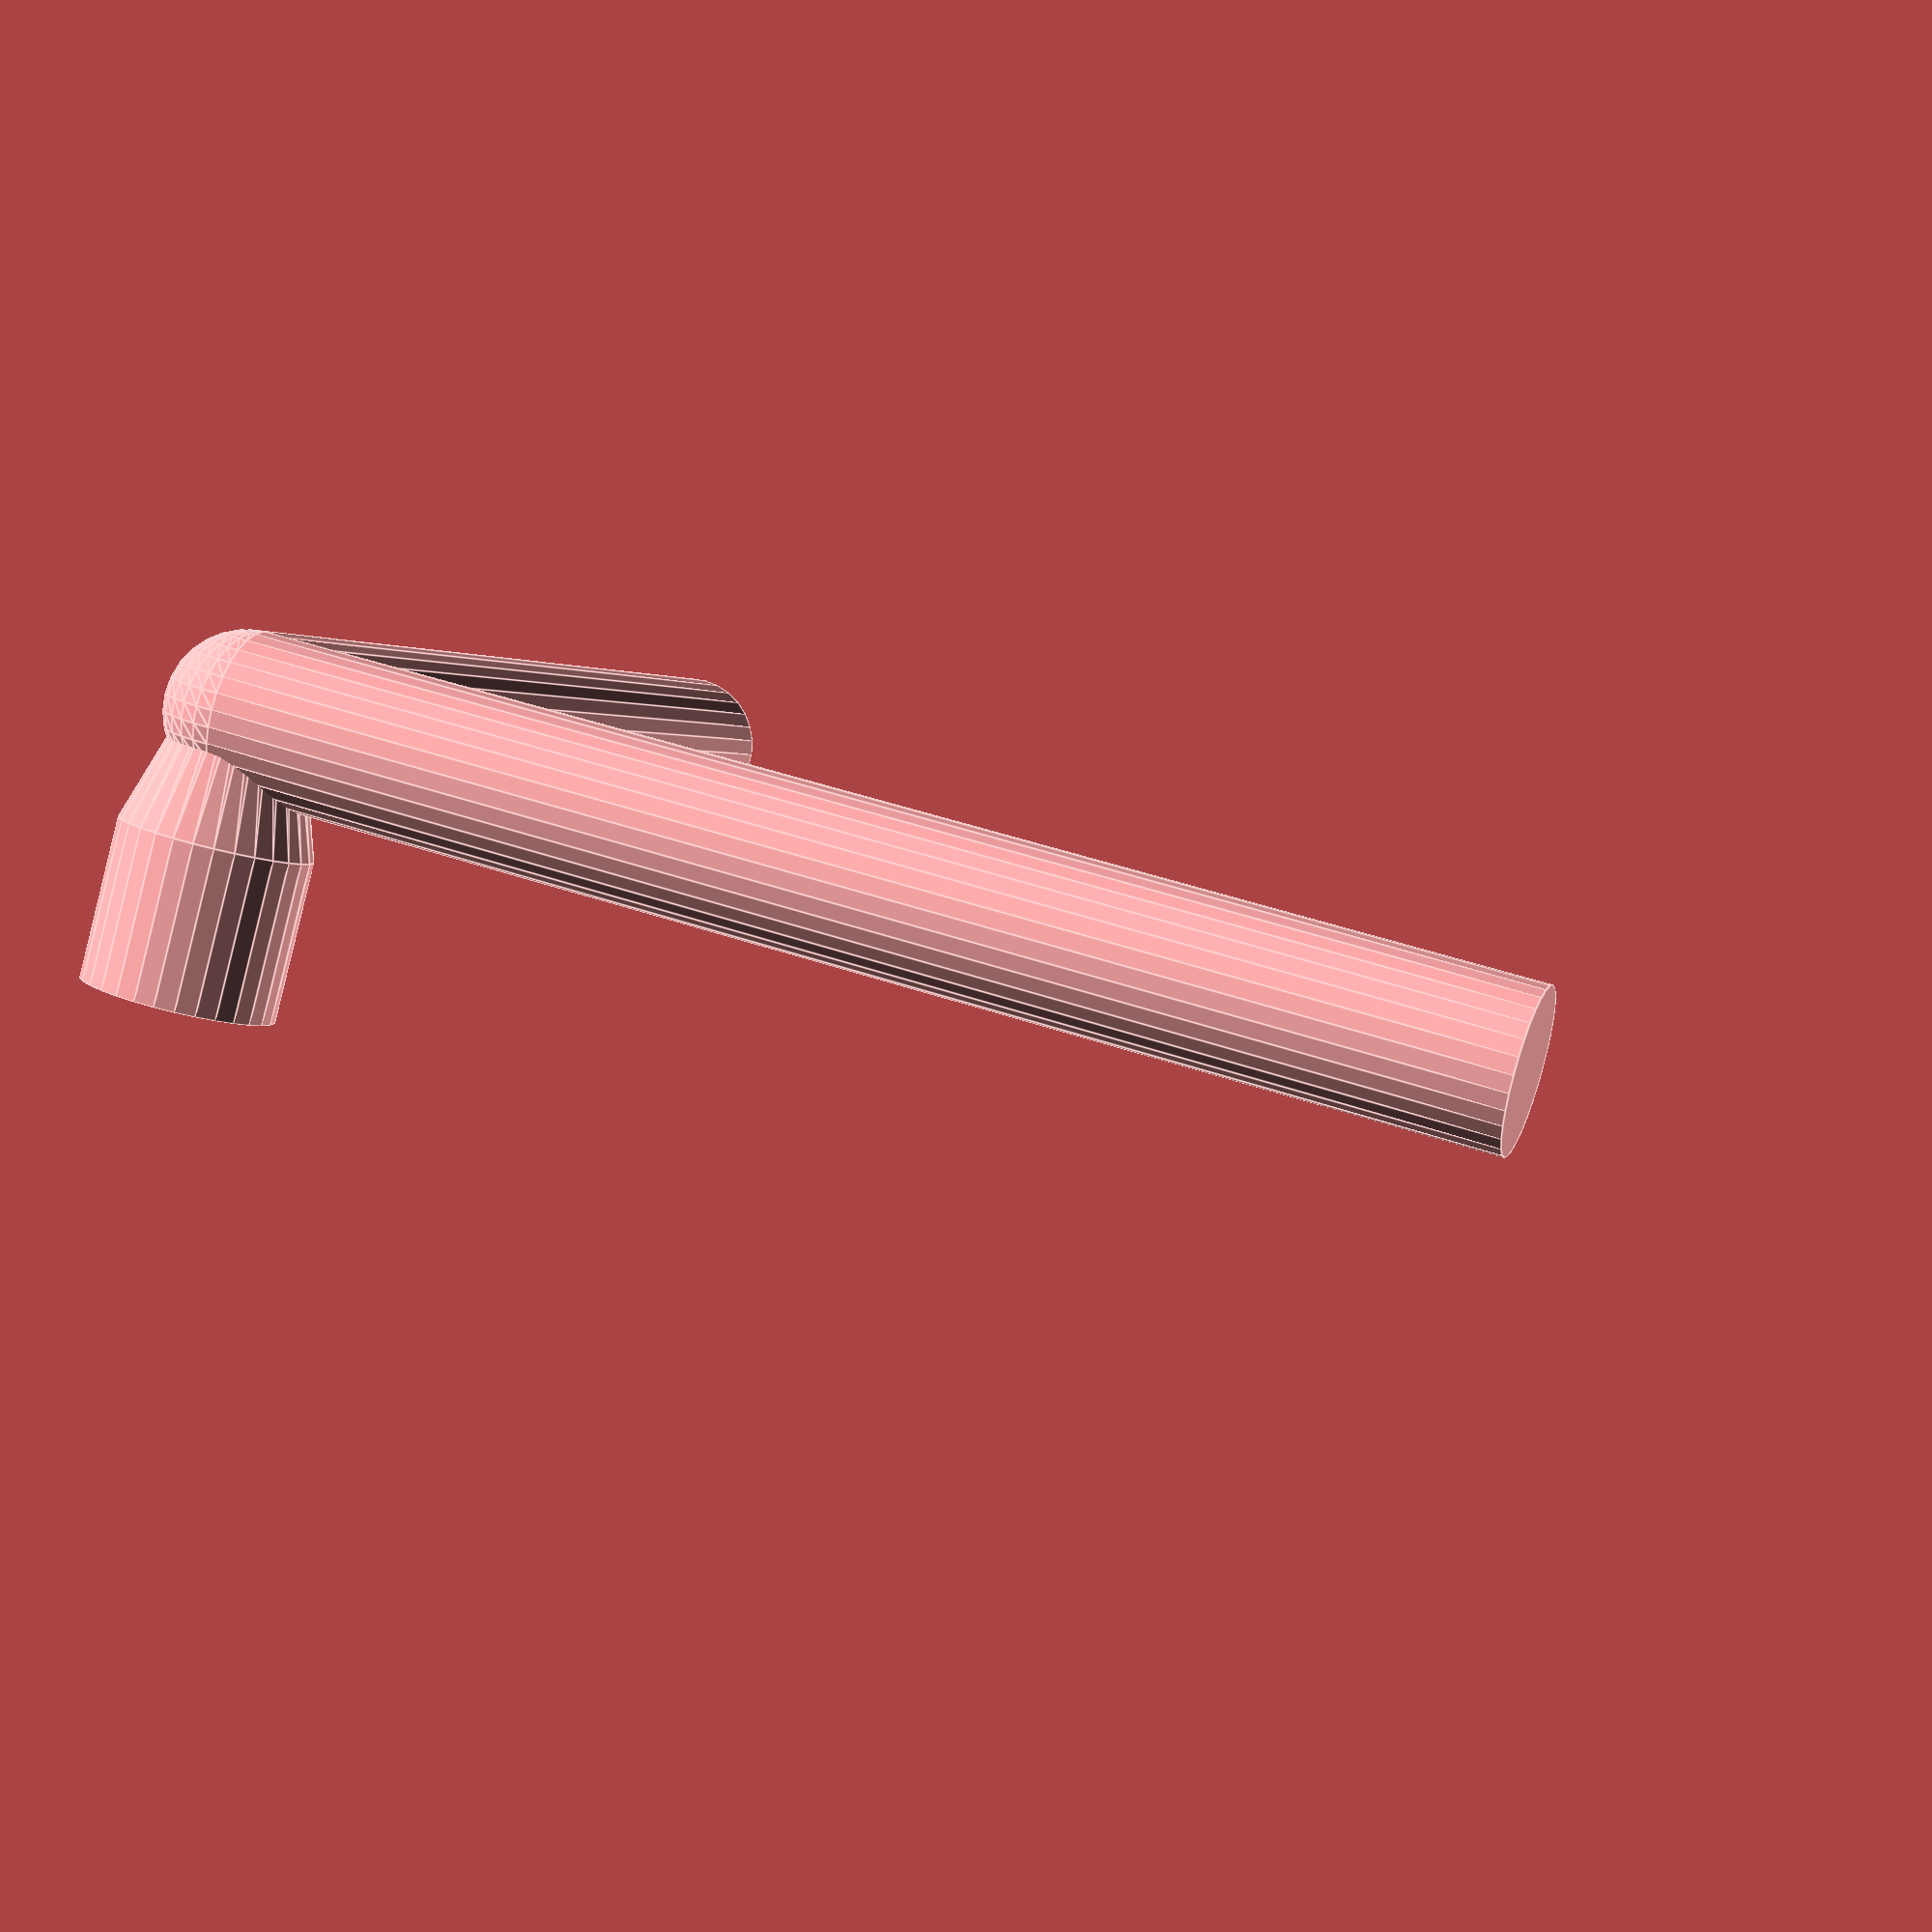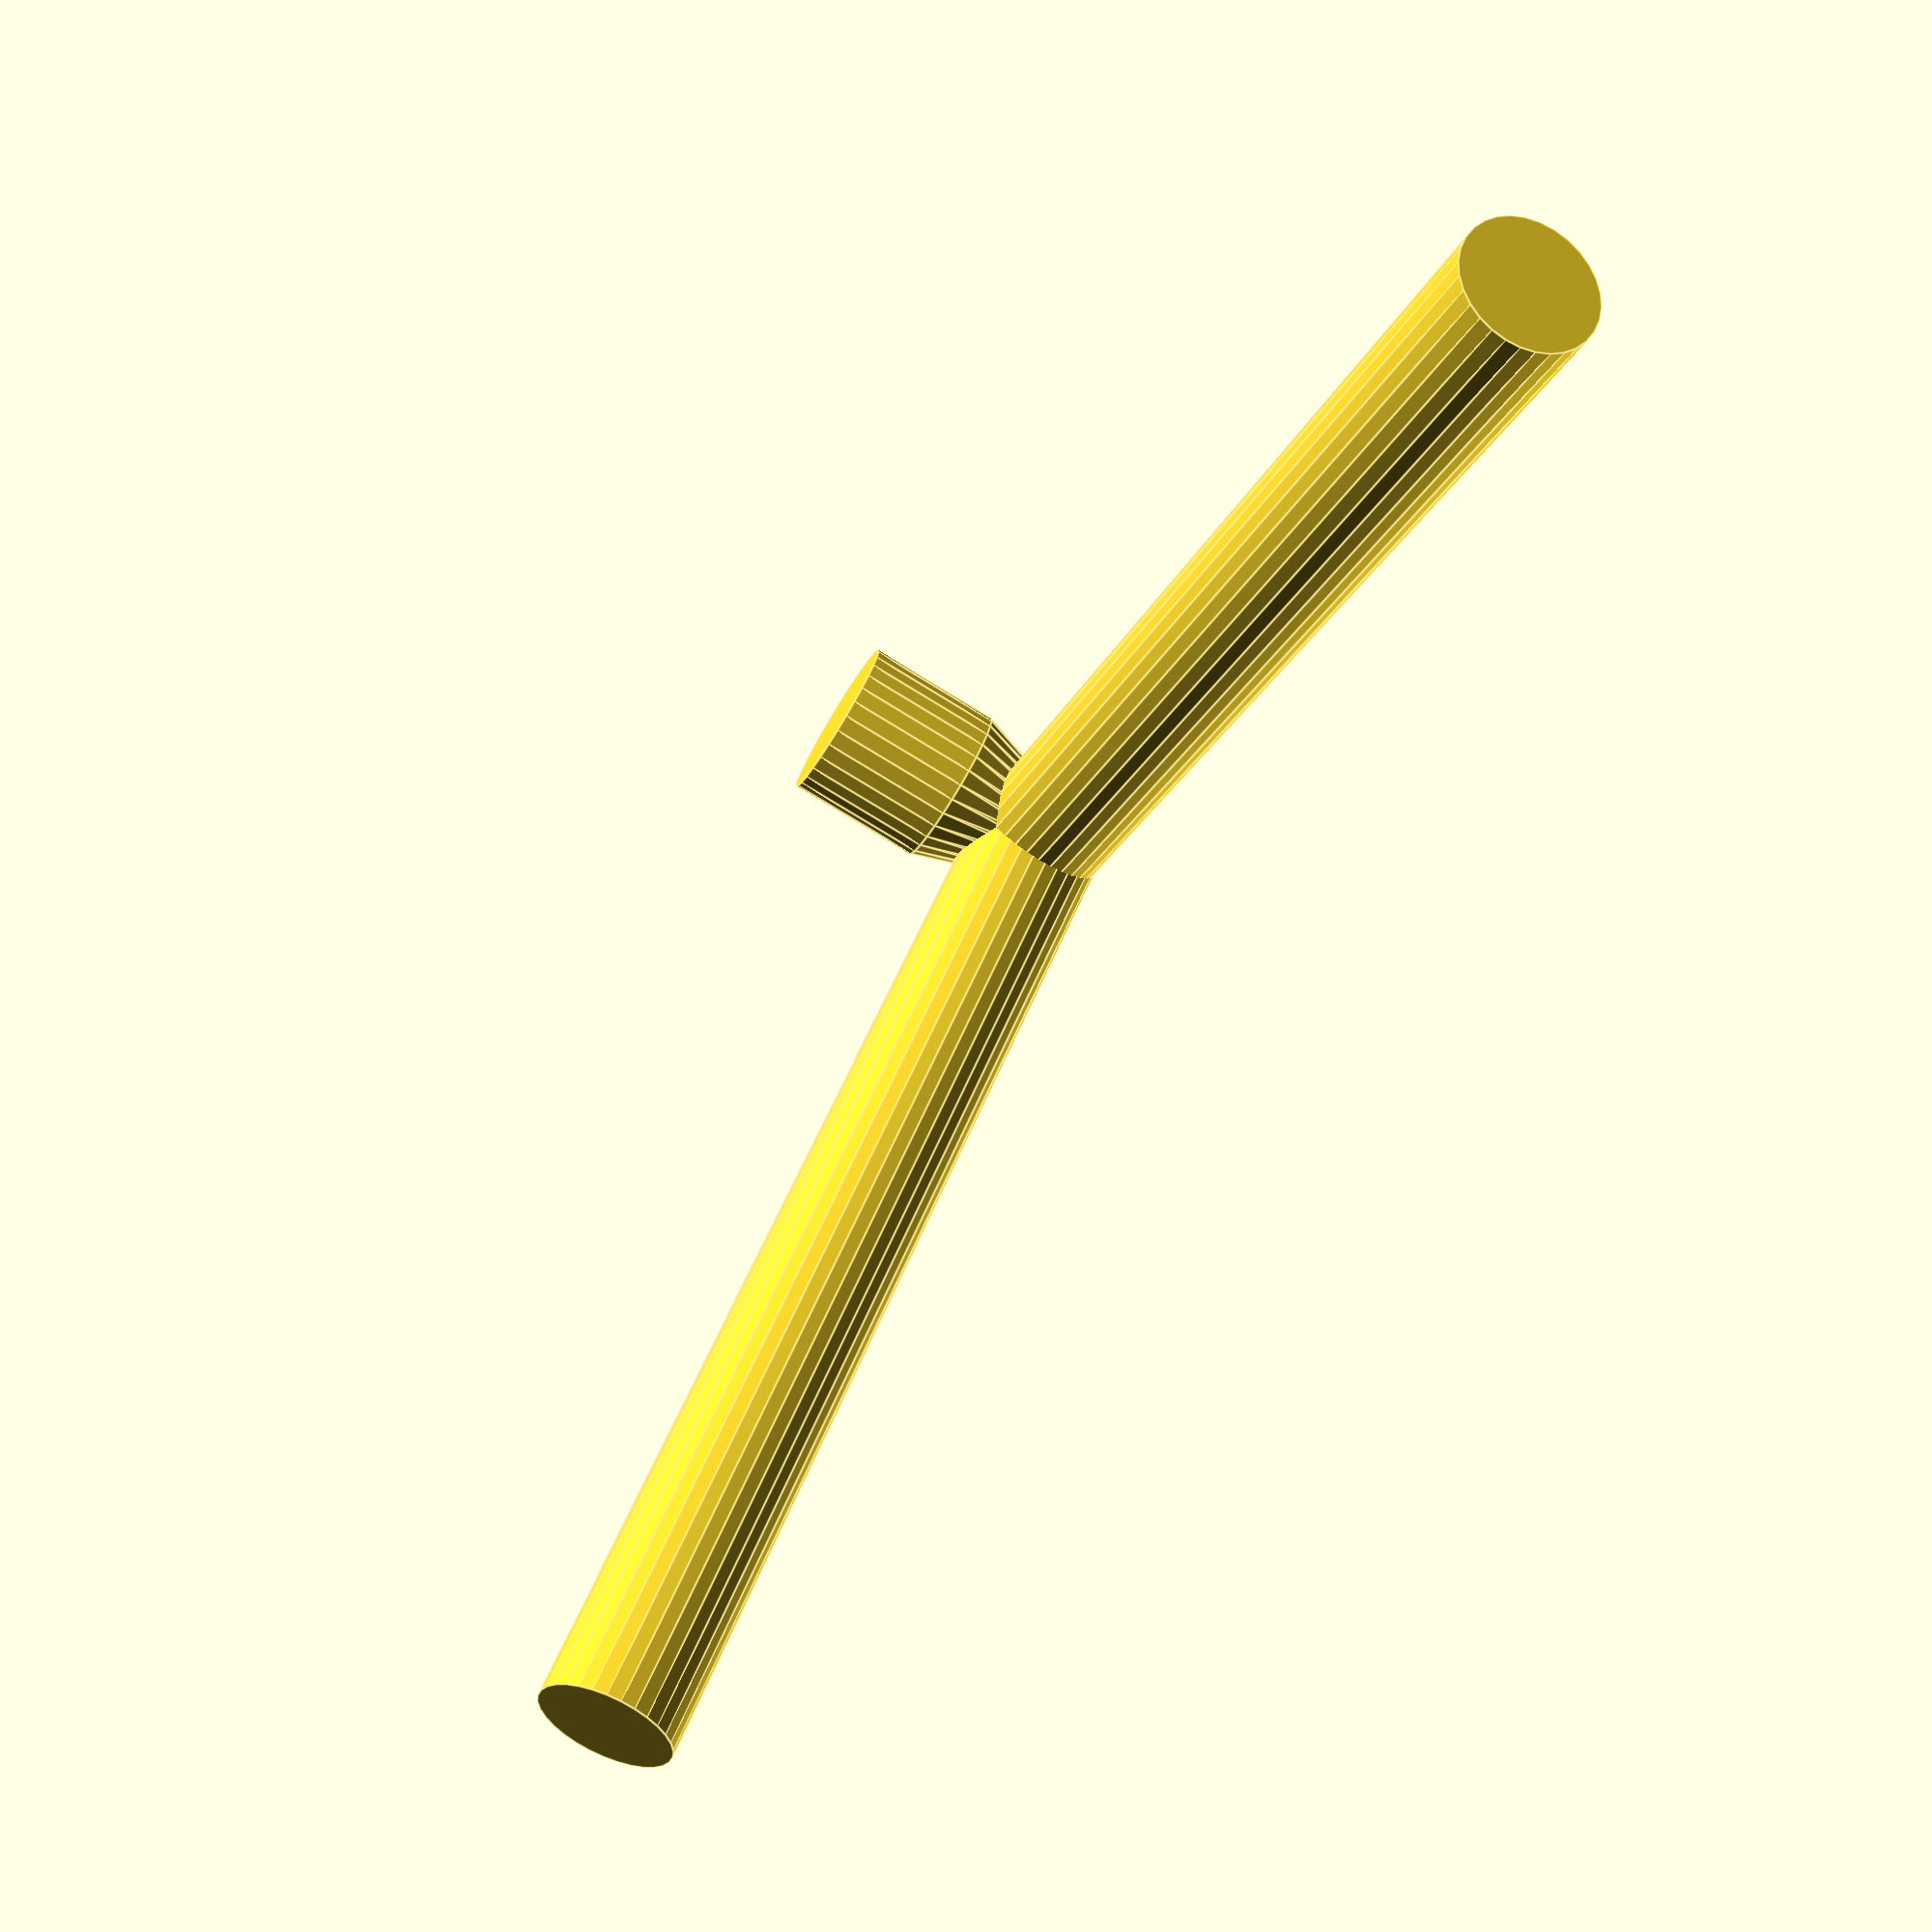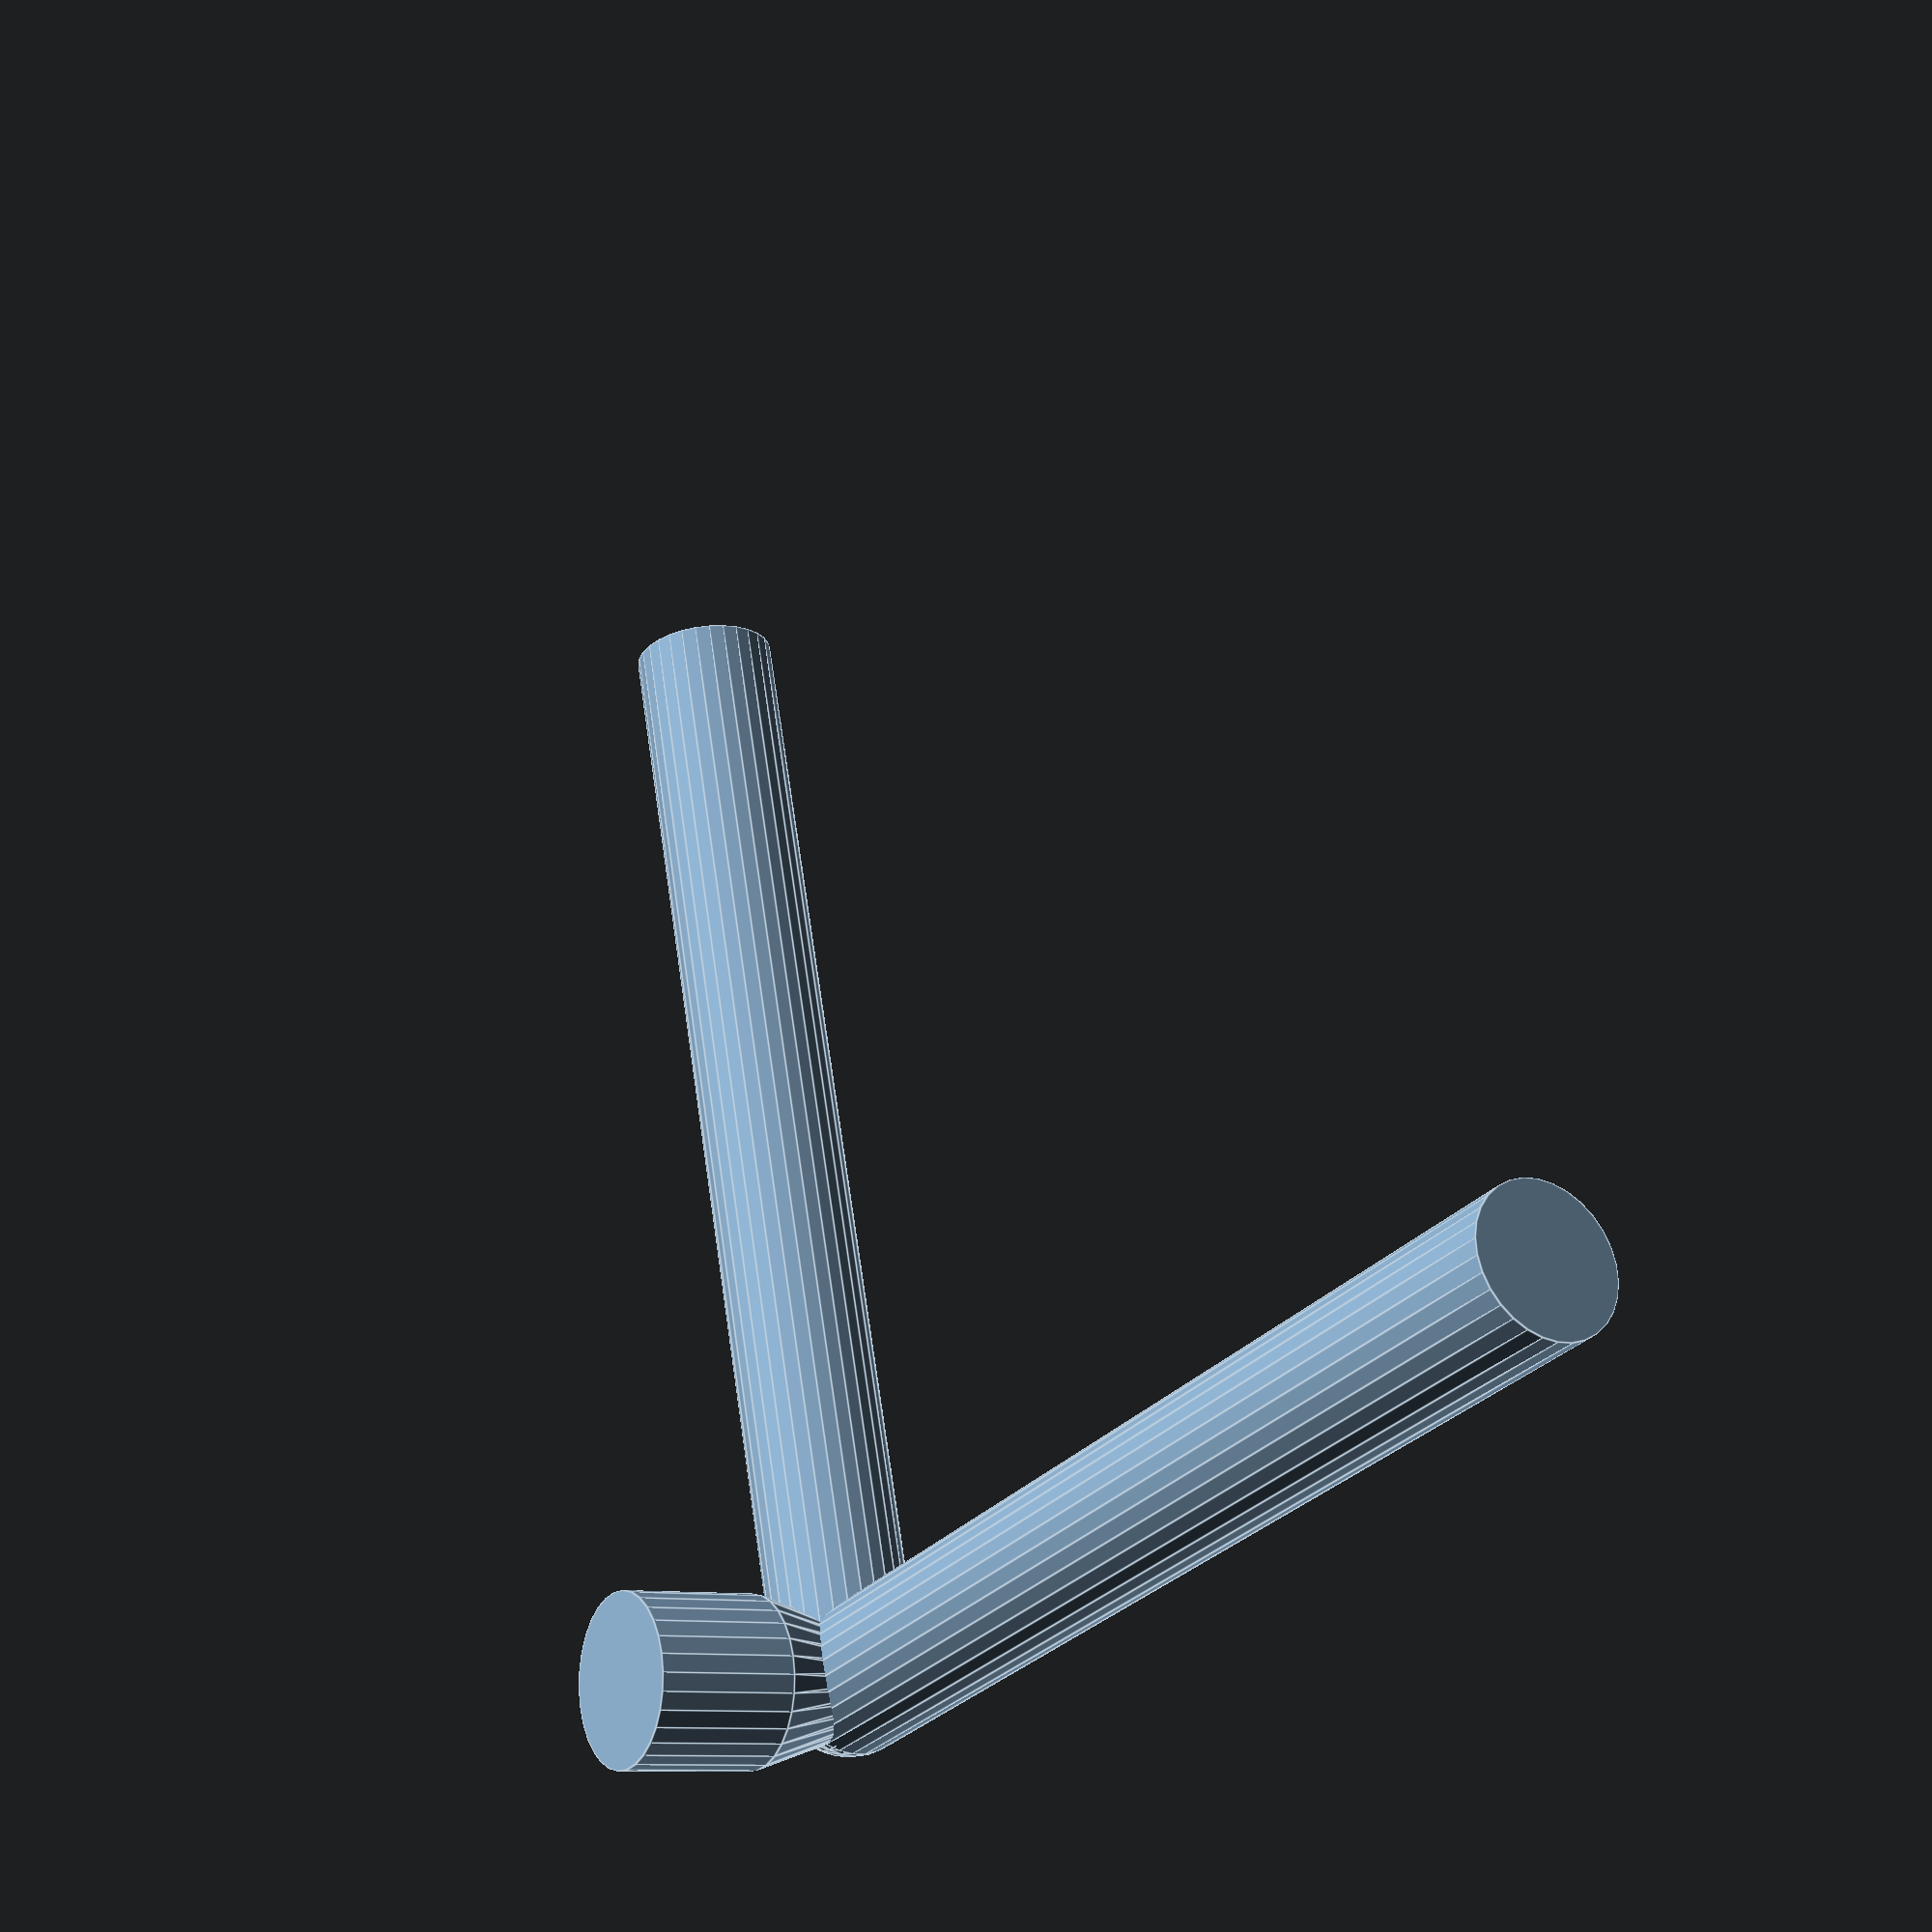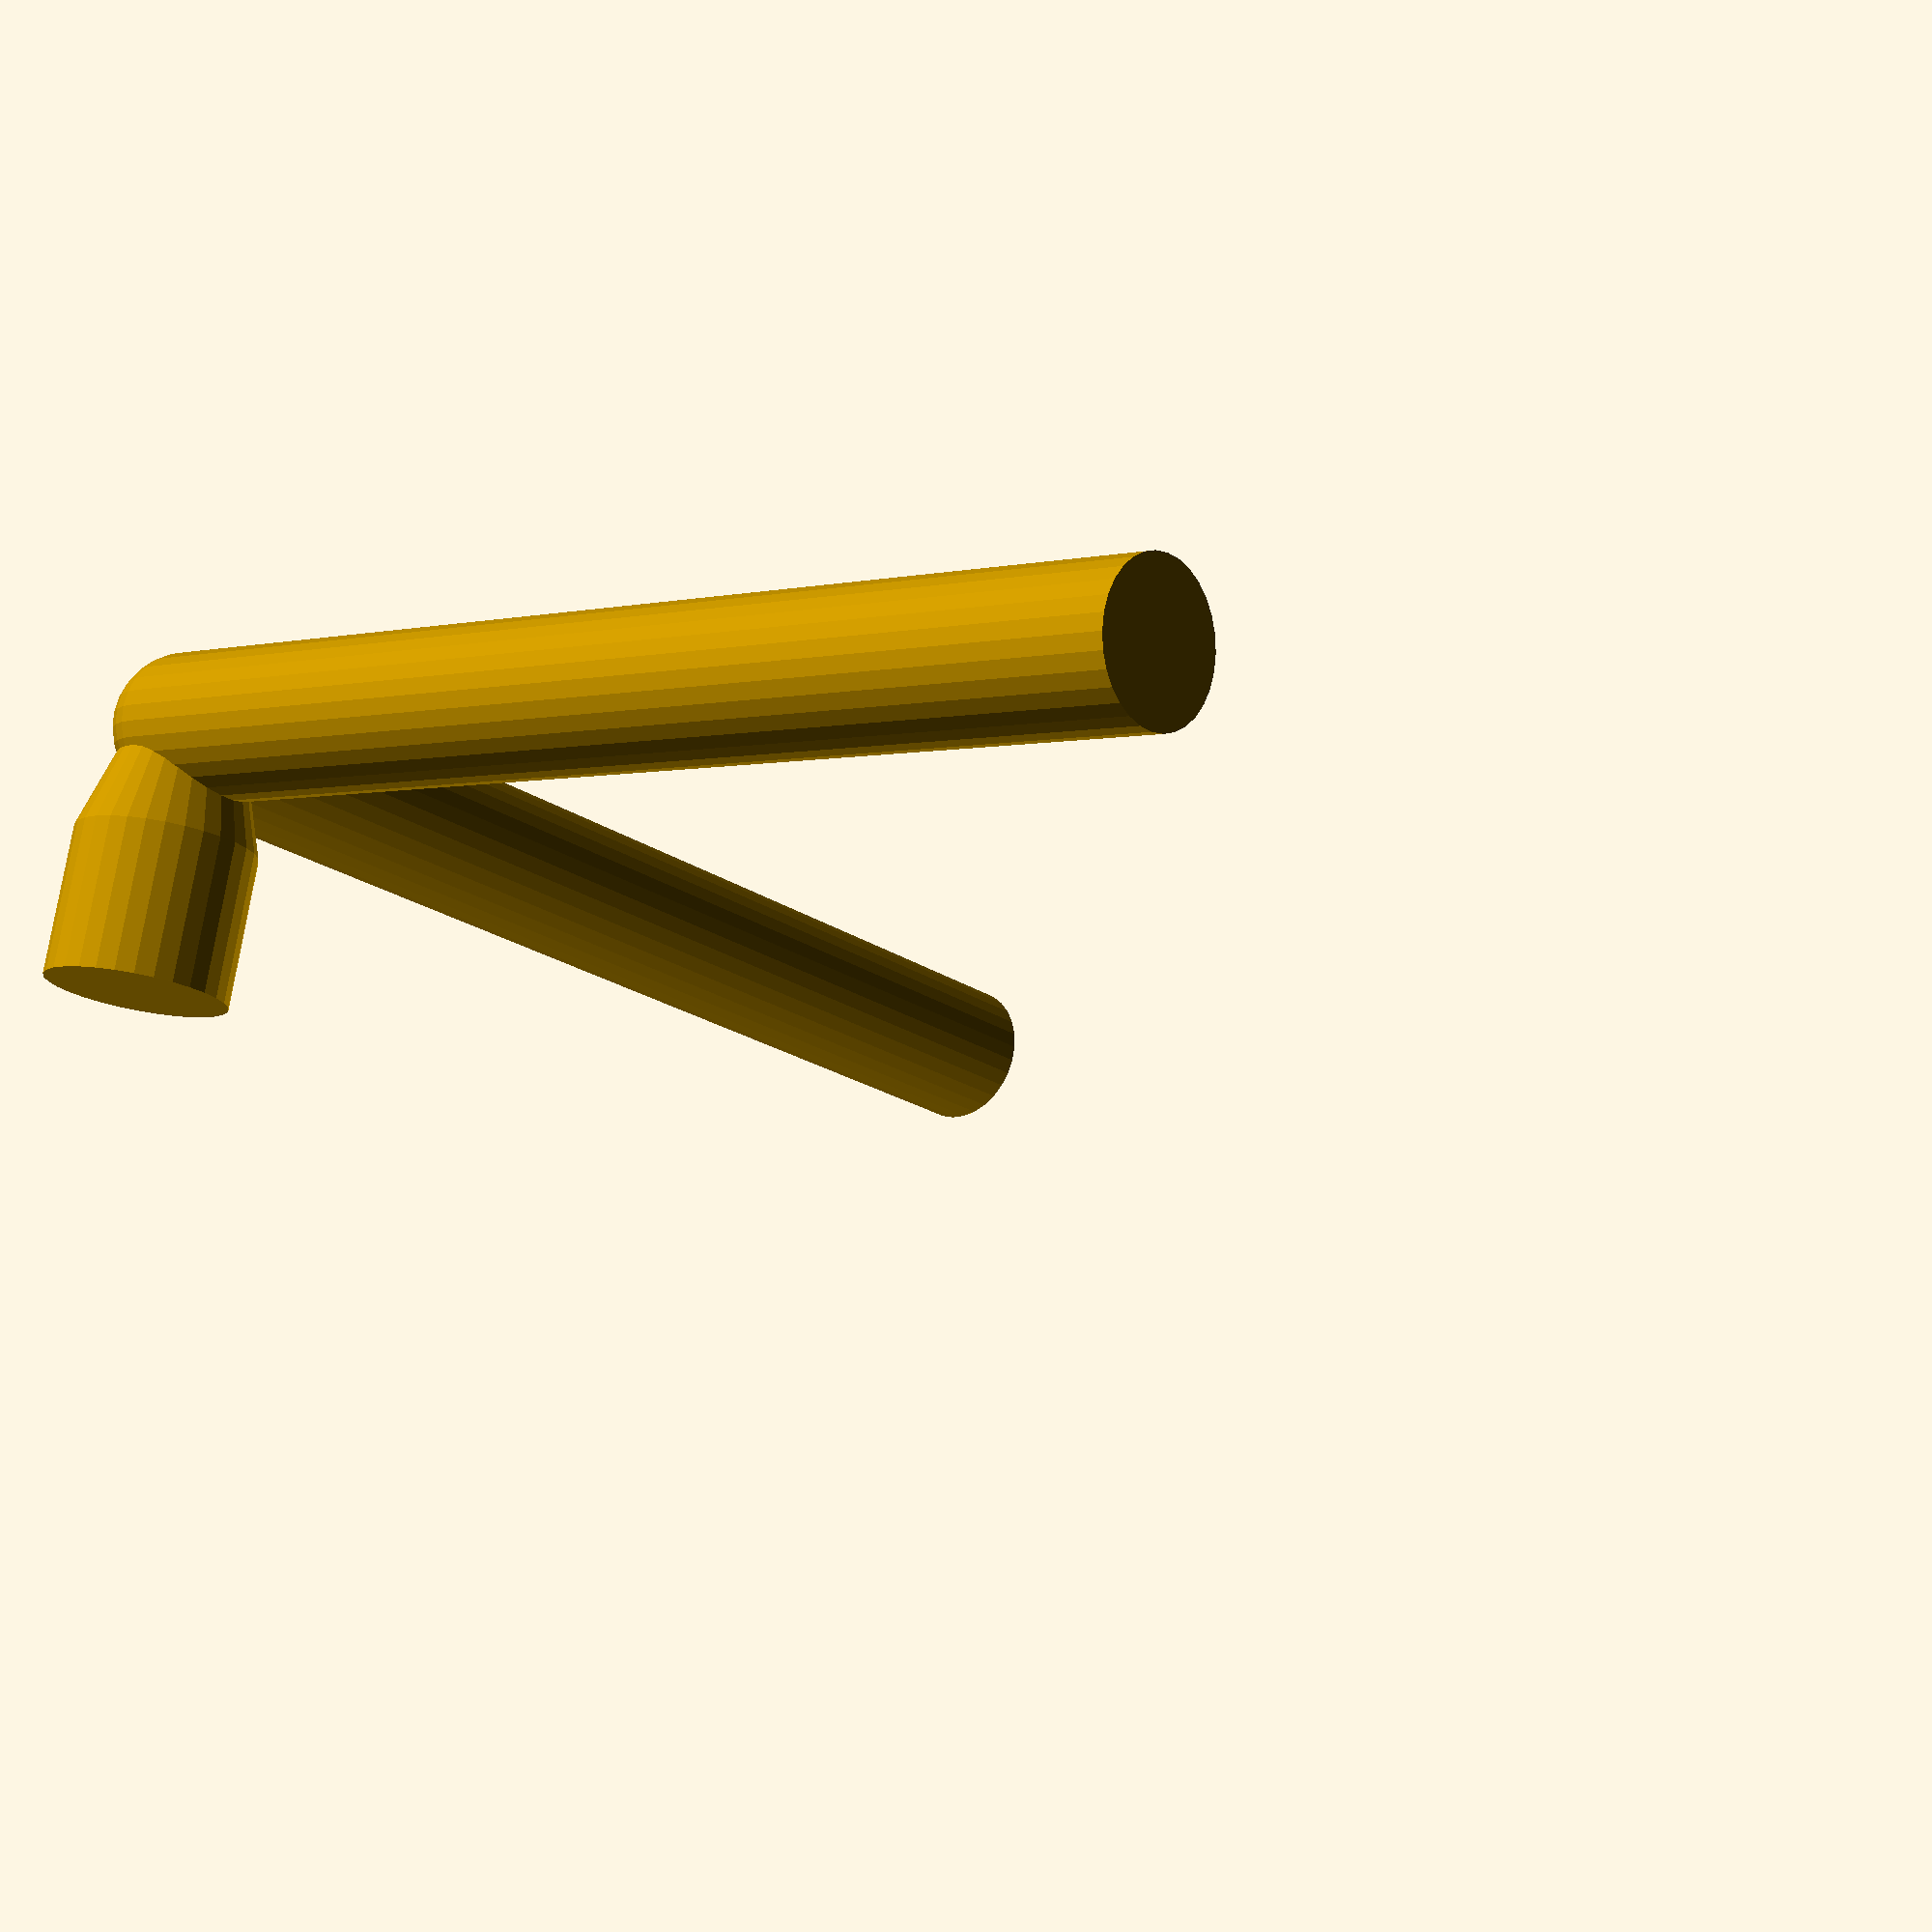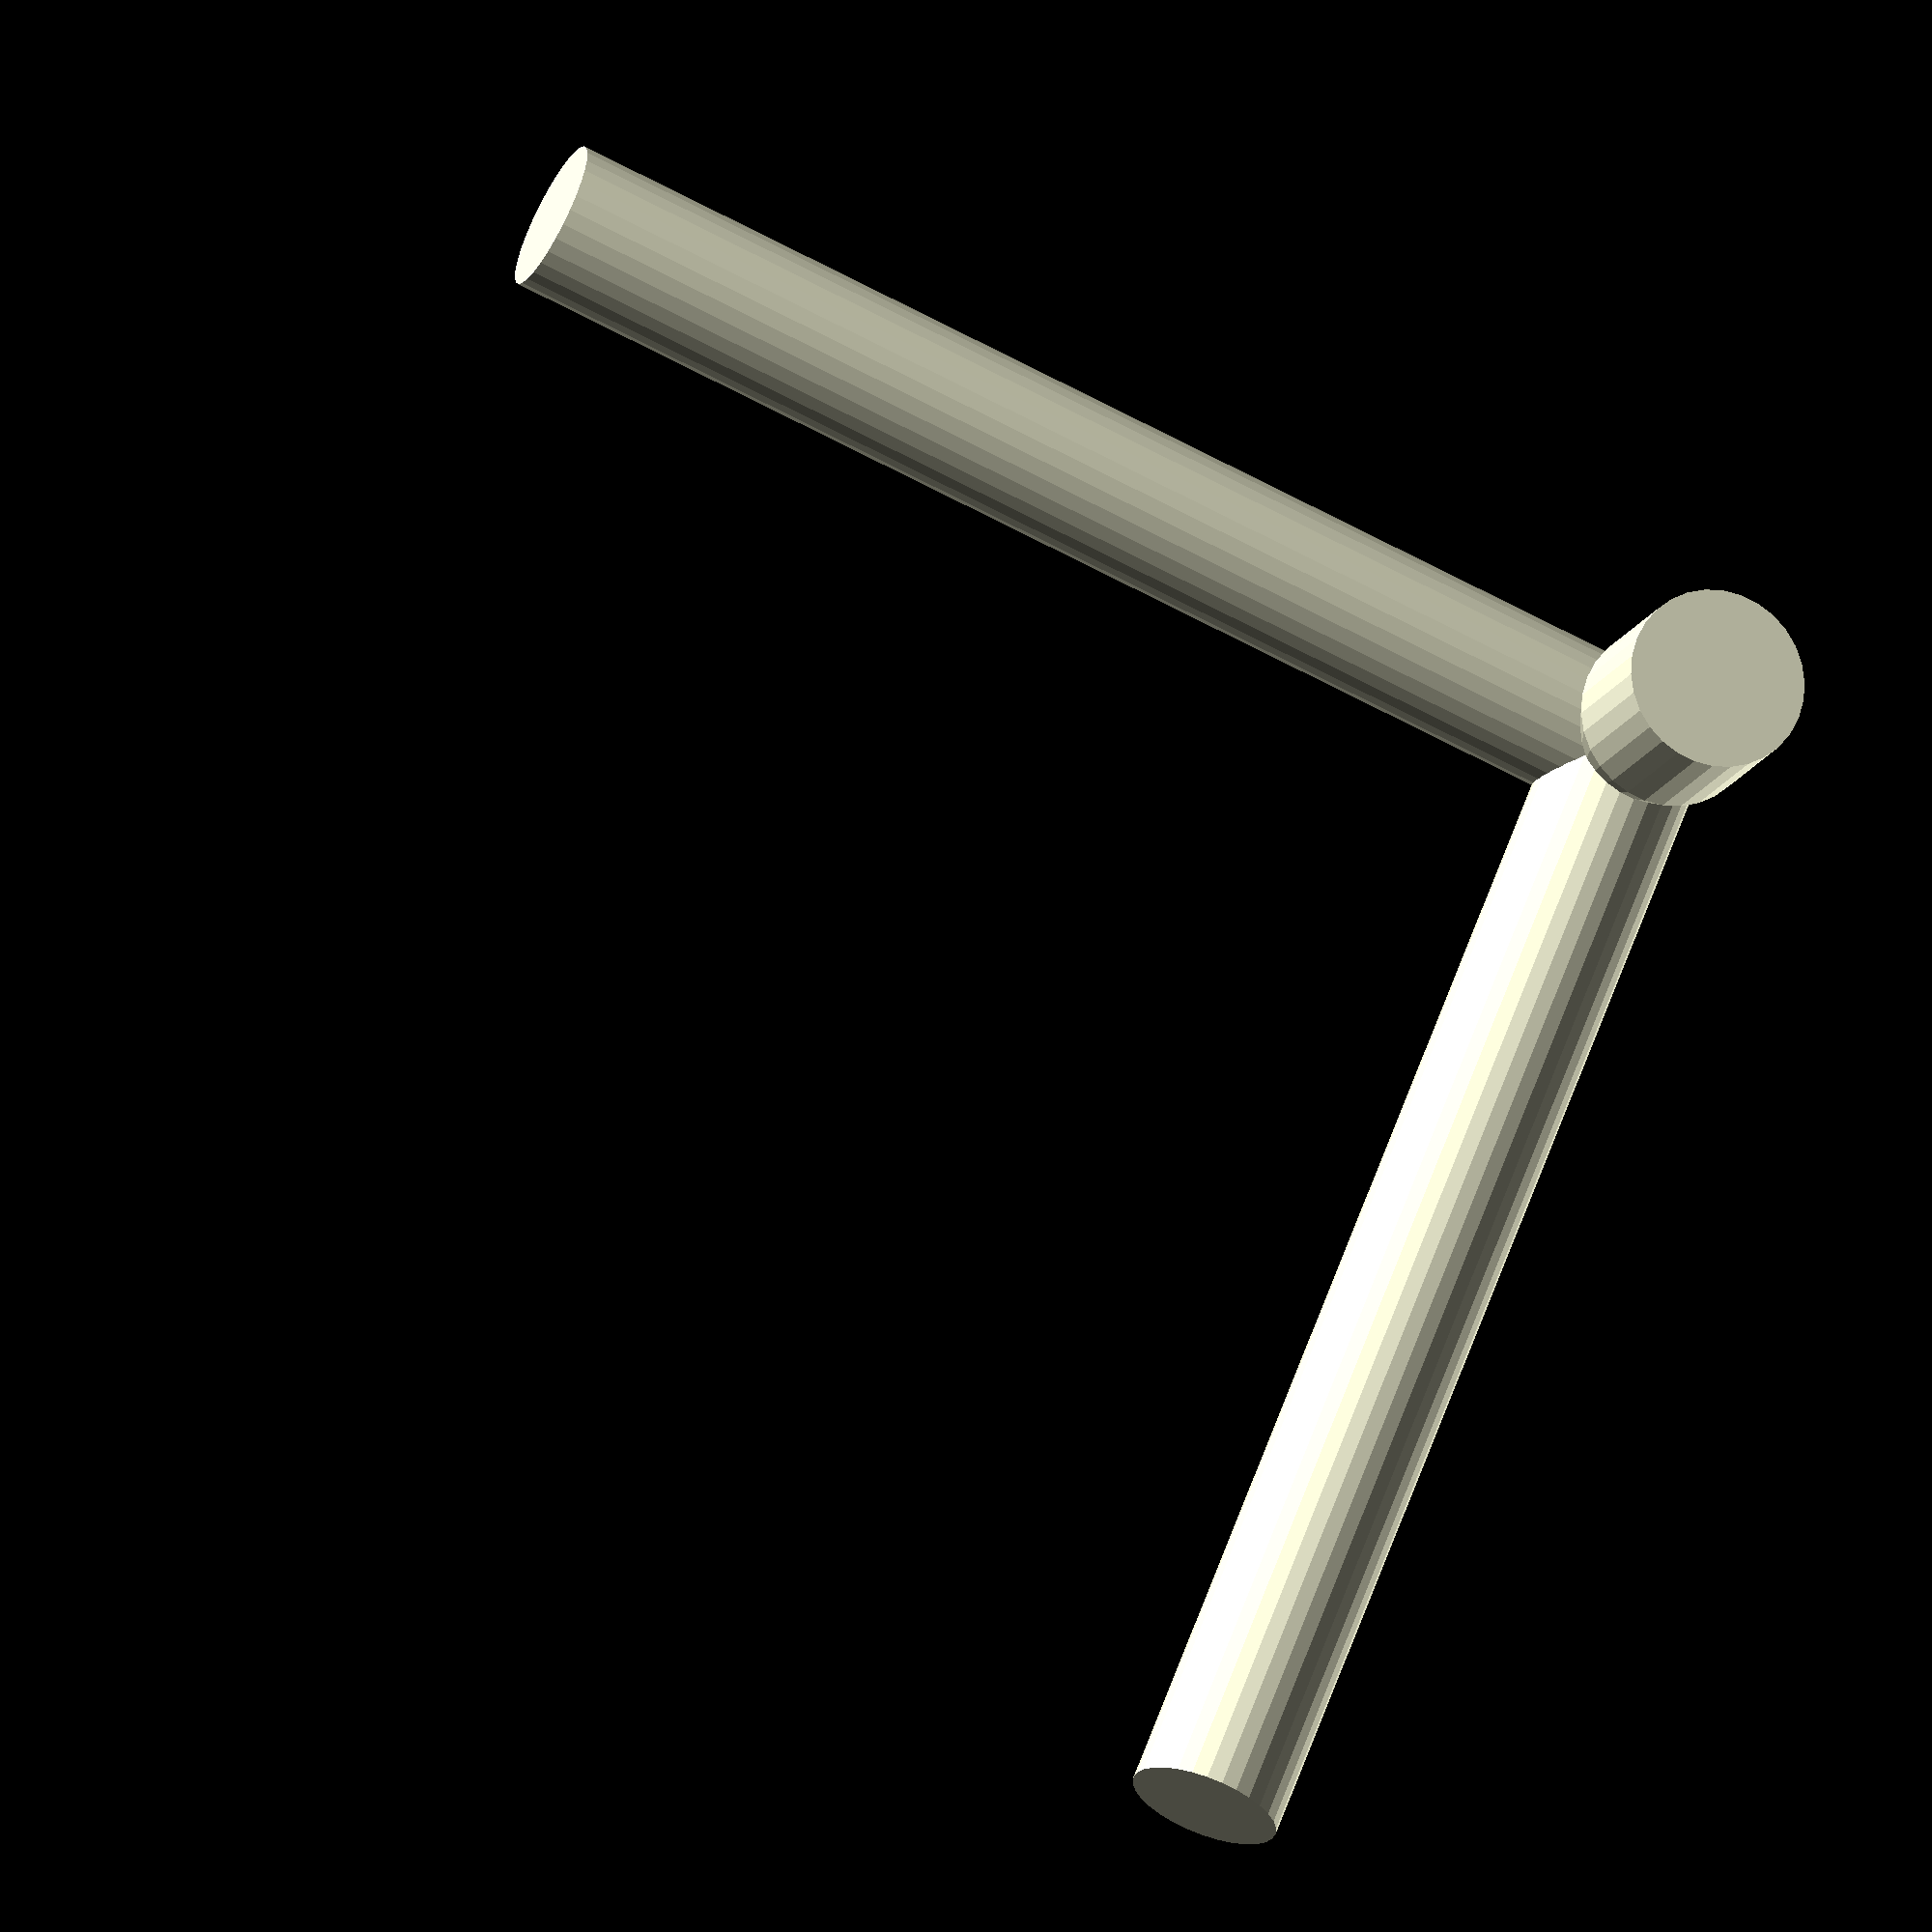
<openscad>

$fn = 30;

module essayTube(){
  
  r1    = 0.14;
  r2    = 0.30;
  alpha = 17.5;
  h     = (r2-r1)/tan(alpha/2);
  translate([0,0,r1]){
    cylinder(h,r1,r2);
    sphere(r1);
  }
  

  h = 0.50;
  r = r2;
  z = h + r1;
  translate([0,0,z]){
    cylinder(h,r,r);    
  }
  
  
}

module detectionHoles(){
  h = 4;
  r = 0.25;

  translate([0,0,r]){
    rotate( 90,[0,1,0]){cylinder(h,r,r);}
    rotate(-90,[1,0,0]){cylinder(h,r,r);}
    sphere(r);
  }
}

essayTube();
detectionHoles();

</openscad>
<views>
elev=84.6 azim=253.4 roll=165.7 proj=p view=edges
elev=255.7 azim=315.0 roll=121.6 proj=p view=edges
elev=9.8 azim=344.0 roll=58.0 proj=p view=edges
elev=103.4 azim=230.5 roll=170.8 proj=p view=solid
elev=15.7 azim=201.5 roll=341.0 proj=o view=wireframe
</views>
